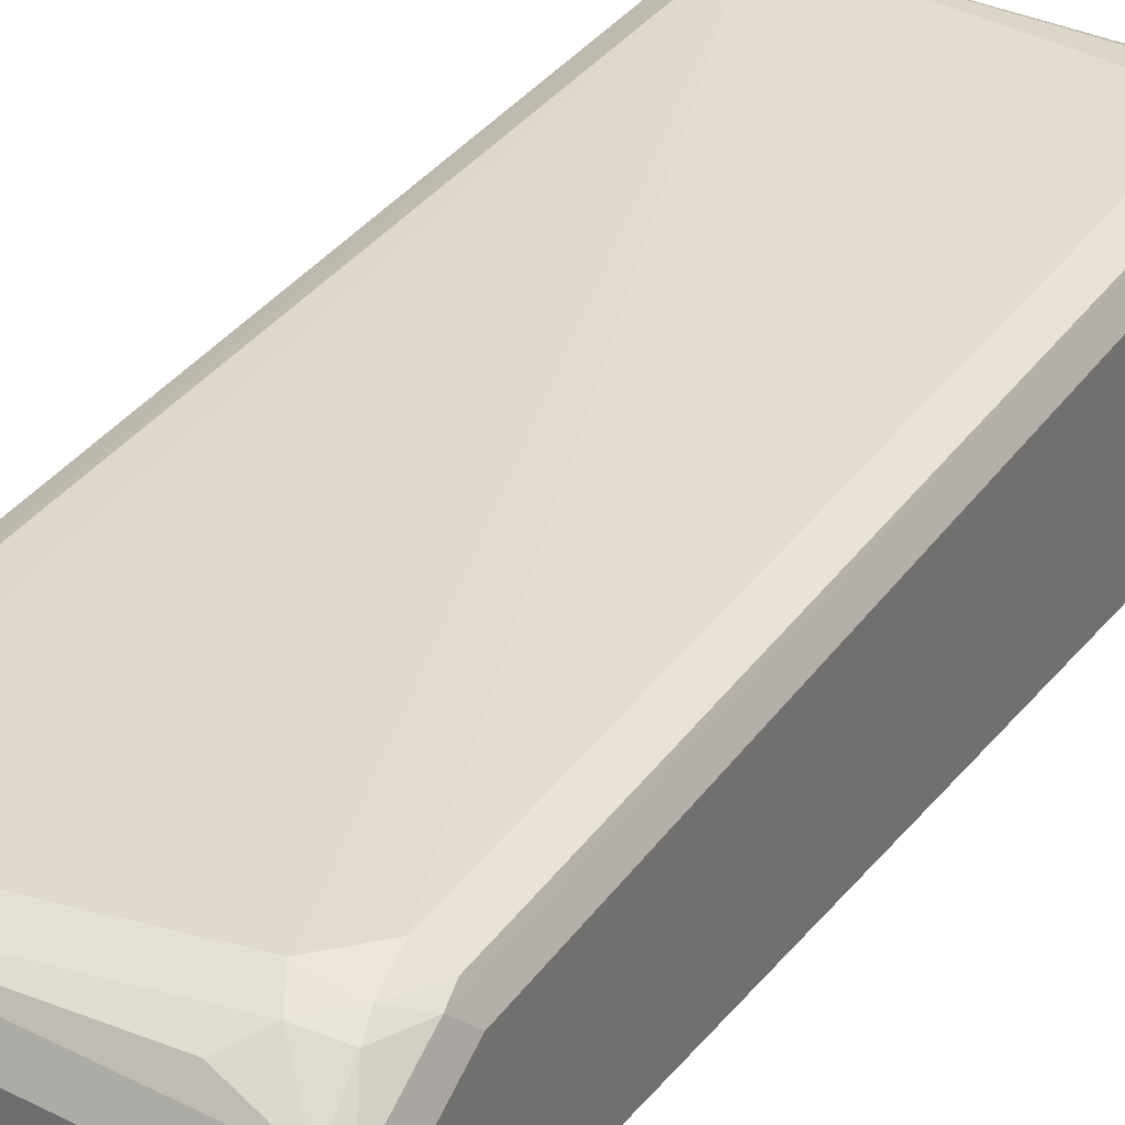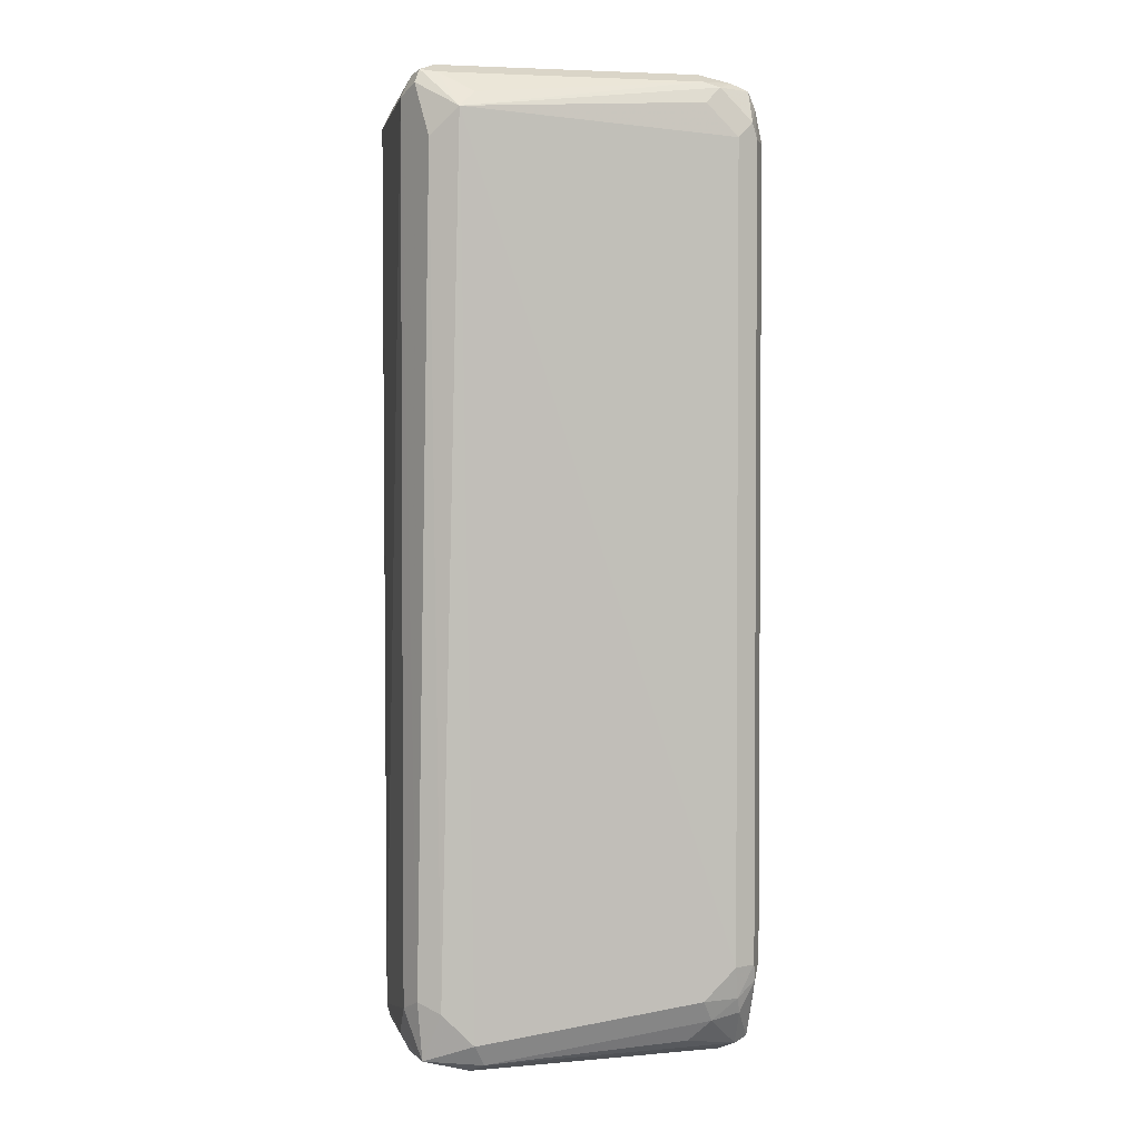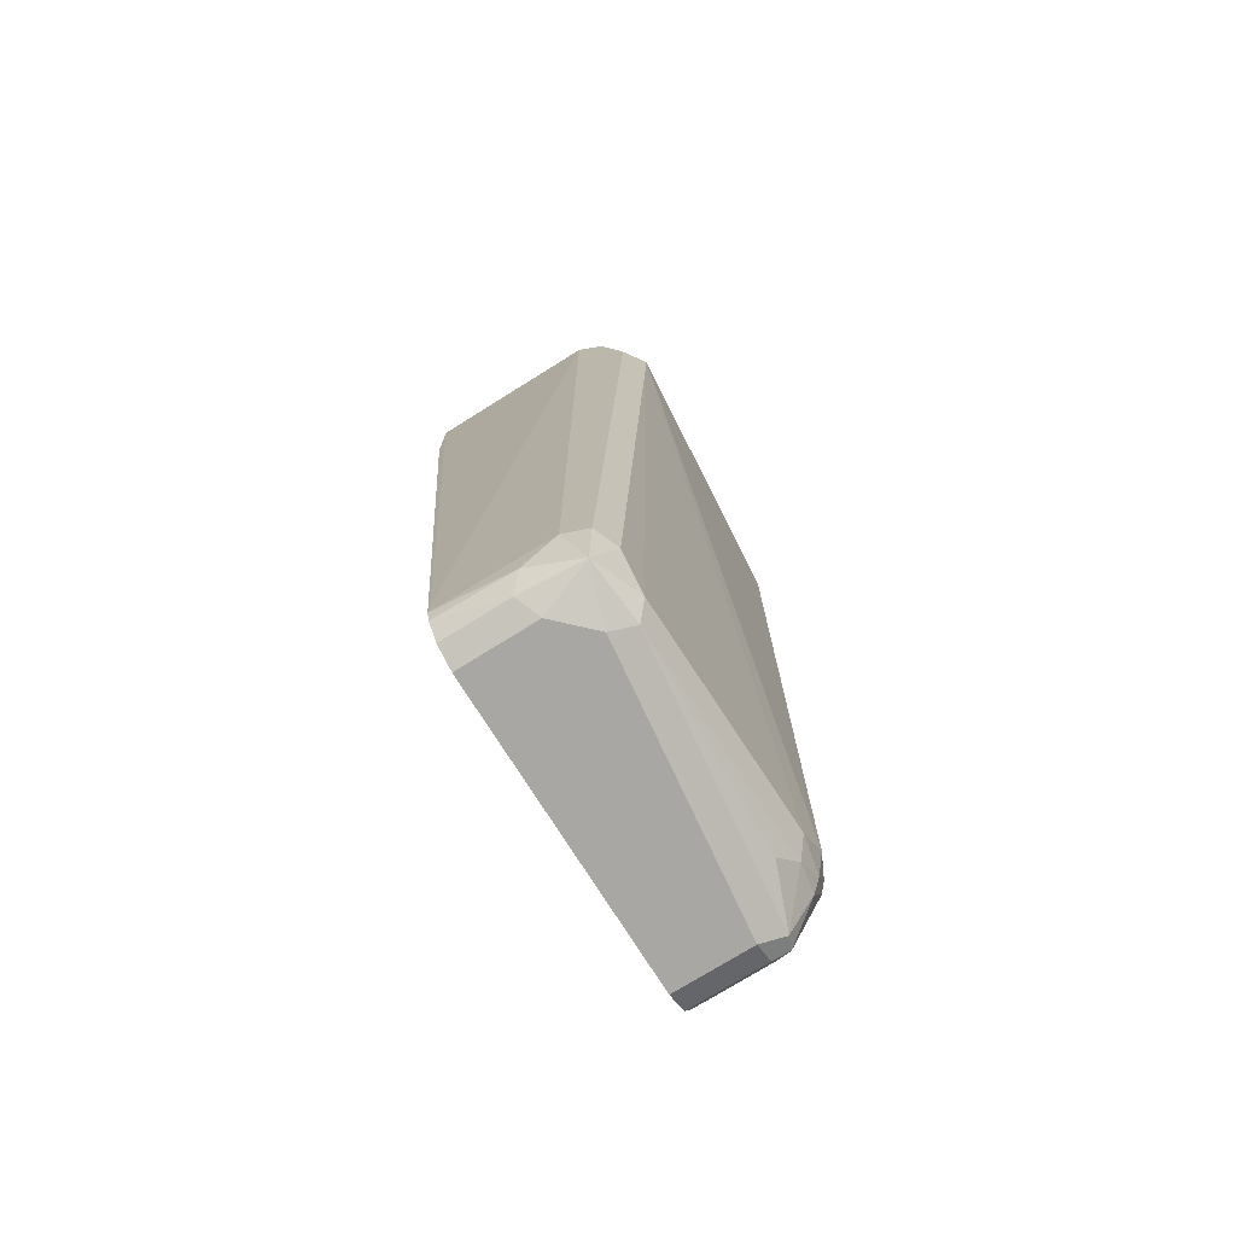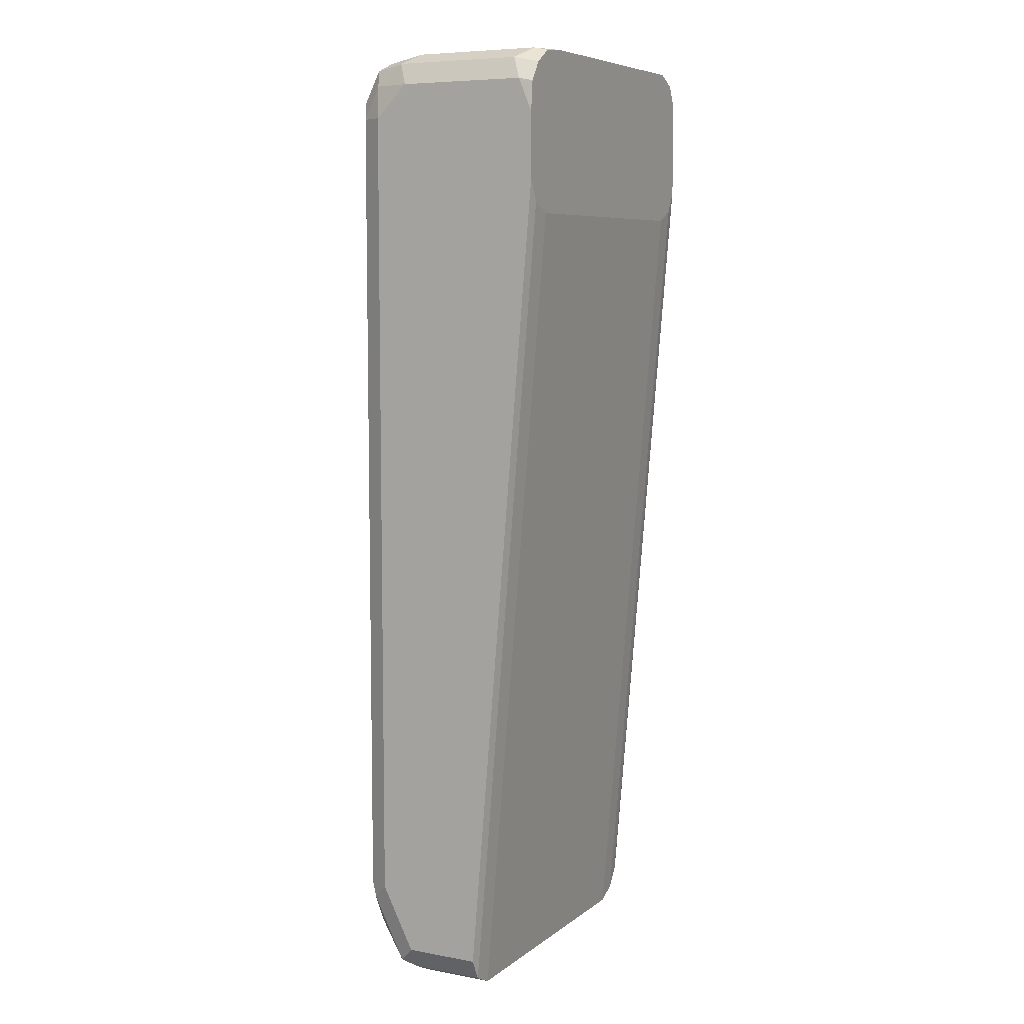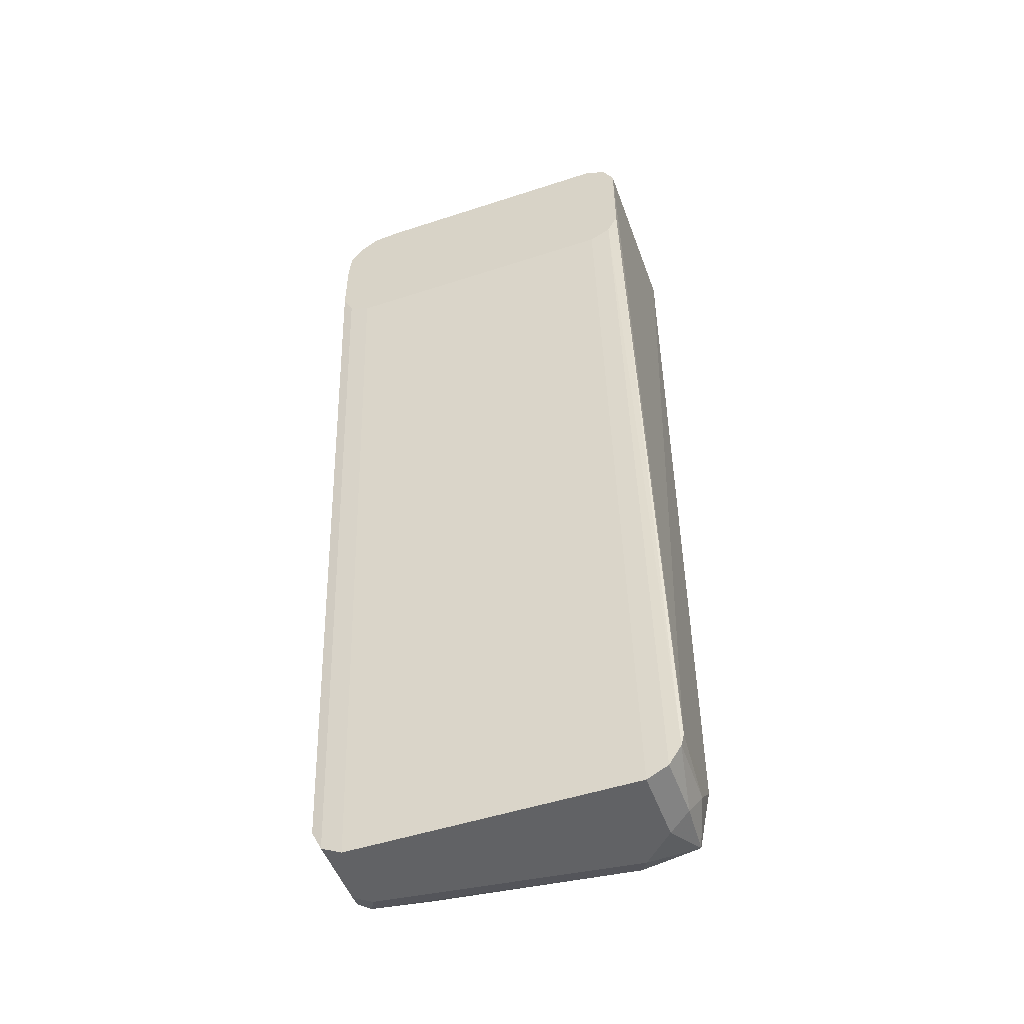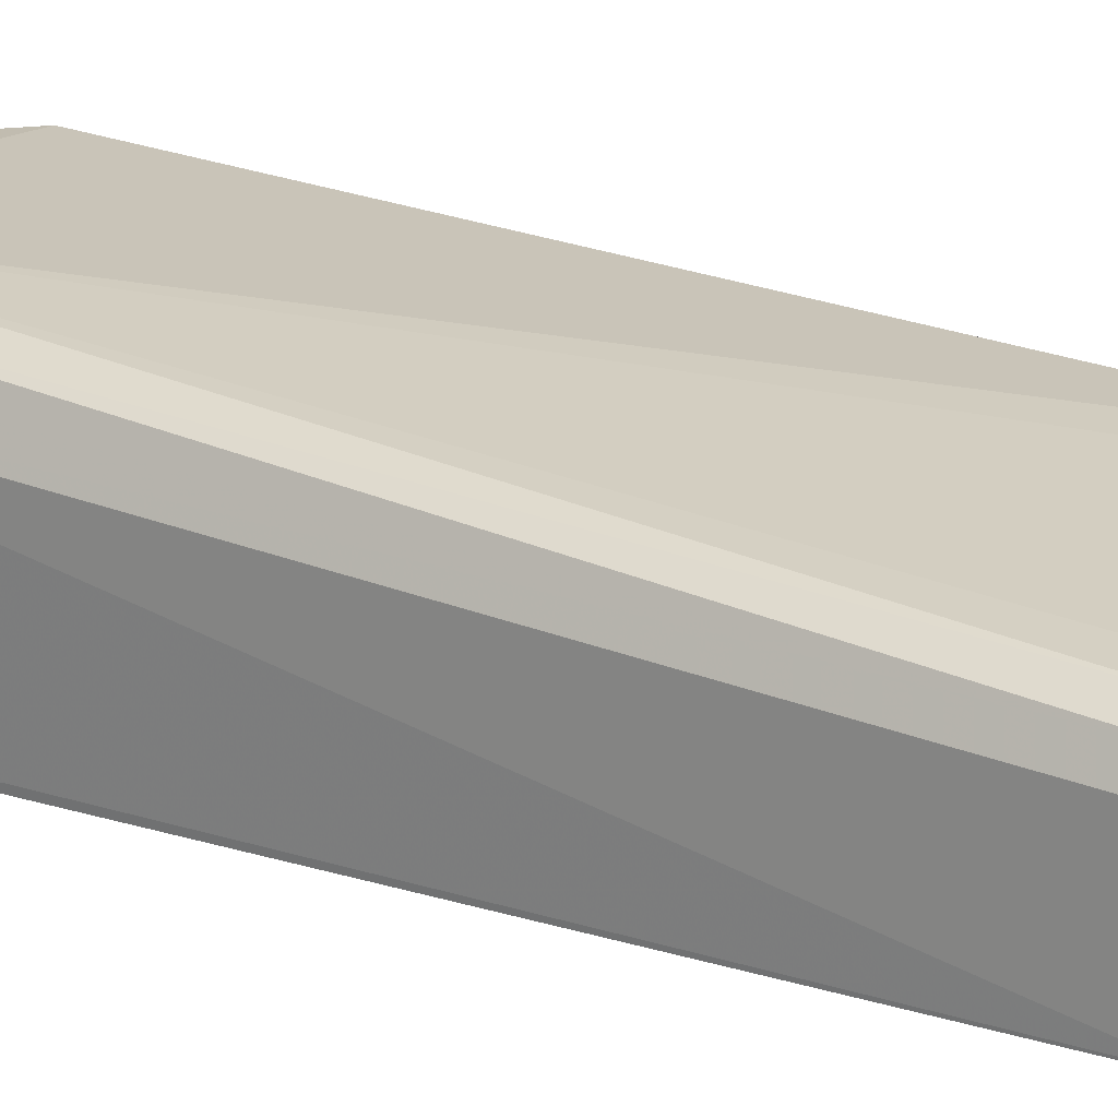
<metadata>
{"format":"obj","ext":"obj","renderer":"f3d","projection":"perspective","resolution":1024,"background":"white","views":[{"elev":31.7,"azim":28.8,"up":"+Z"},{"elev":2.3,"azim":-10.9,"up":"+Y"},{"elev":-74.4,"azim":-58.0,"up":"+Y"},{"elev":7.3,"azim":117.7,"up":"+Y"},{"elev":-50.6,"azim":-160.3,"up":"+Y"},{"elev":24.0,"azim":-56.1,"up":"+Z"}]}
</metadata>
<code>
v 0.4034 -0.3372 0.1565
v 0.2529 -0.3432 0.1626
v 0.3974 -0.3432 0.1445
v 0.2348 -0.3432 0.1445
v 0.2258 -0.3341 0.1716
v 0.2228 -0.3372 0.1385
v 0.2168 -0.3251 0.1445
v 0.2168 -0.3071 0.1626
v 0.2228 -0.301 0.1746
v 0.2348 -0.3071 0.1806
v 0.2529 -0.3251 0.1806
v 0.2589 -0.3372 0.1746
v 0.3733 -0.3311 0.1686
v 0.3853 -0.3191 0.1746
v 0.3793 -0.3071 0.1806
v 0.3996 -0.3071 0.1761
v 0.4019 -0.3161 0.1716
v 0.4109 -0.3341 0.1535
v 0.4109 -0.298 0.1716
v 0.4094 -0.289 0.1746
v 0.4094 0.1626 0.1746
v 0.4154 0.1626 0.1626
v 0.4154 -0.289 0.1626
v 0.4154 -0.3251 0.1445
v 0.4154 -0.03492 0.1626
v 0.4154 0.1806 0.1445
v 0.4109 0.1806 0.1648
v 0.4064 0.1716 0.1761
v 0.3974 -0.289 0.1806
v 0.2439 0.1716 0.1942
v 0.2288 0.1565 0.1866
v 0.2228 0.1866 0.1746
v 0.2167 0.1806 0.1626
v 0.2258 0.1942 0.1716
v 0.2348 0.1927 0.1746
v 0.2348 0.1987 0.1626
v 0.2228 0.1927 0.1626
v 0.2167 0.1806 0.06477
v 0.2228 0.1927 0.06477
v 0.2348 0.1987 0.06477
v 0.3974 0.1987 0.07226
v 0.3793 0.1987 0.06477
v 0.3959 0.1972 0.06477
v 0.4067 0.19 0.06477
v 0.4139 0.1791 0.06477
v 0.4154 0.1806 0.07226
v 0.4094 0.1927 0.07828
v 0.3974 0.1987 0.1445
v 0.4094 0.1927 0.1505
v 0.4064 0.1897 0.1671
v 0.3974 0.1942 0.1648
v 0.3883 0.1897 0.1761
v 0.3793 0.1927 0.1746
v 0.3793 0.1987 0.1626
v 0.2529 0.1806 0.1874
v 0.3793 0.1806 0.1806
v 0.3974 0.1626 0.1806
v 0.4154 -0.3251 0.1025
v 0.4154 0.1264 0.06477
v 0.4154 0.1626 0.06477
v 0.4094 0.1144 0.06477
v 0.4094 -0.3372 0.1025
v 0.4094 -0.3372 0.1445
v 0.3974 -0.3432 0.1025
v 0.2348 -0.3432 0.1025
v 0.2348 0.1084 0.06477
v 0.3974 0.1084 0.06477
v 0.2167 0.1264 0.06477
v 0.2138 -0.3192 0.1025
v 0.2156 -0.3263 0.1025
v 0.2228 -0.3372 0.1025
v 0.2228 0.1144 0.06477
v 0.2138 -0.31 0.1025
f 52 28 50
f 27 50 28
f 48 41 36
f 47 26 46
f 46 26 58
f 59 46 58
f 59 61 45
f 60 45 46
f 60 59 45
f 59 58 61
f 58 62 61
f 58 18 62
f 52 57 28
f 24 18 58
f 60 46 59
f 57 29 28
f 54 35 53
f 56 30 57
f 24 58 25
f 51 52 50
f 51 53 52
f 51 54 53
f 51 48 54
f 51 49 48
f 57 30 29
f 54 48 36
f 35 55 53
f 35 30 55
f 55 30 53
f 52 53 30
f 56 52 30
f 56 57 52
f 54 36 35
f 25 58 26
f 66 65 71
f 63 64 62
f 72 66 71
f 72 68 66
f 70 68 72
f 70 72 71
f 7 8 69
f 8 33 69
f 4 65 3
f 9 33 8
f 73 38 69
f 73 33 38
f 40 61 38
f 43 61 40
f 45 61 43
f 51 50 49
f 73 69 33
f 4 71 65
f 6 71 4
f 6 70 71
f 63 3 64
f 1 3 63
f 1 63 18
f 64 3 65
f 66 64 65
f 67 64 66
f 67 62 64
f 67 61 62
f 67 66 61
f 66 38 61
f 68 38 66
f 68 69 38
f 70 69 68
f 70 7 69
f 6 7 70
f 63 62 18
f 49 50 27
f 44 43 41
f 49 26 47
f 17 1 18
f 19 17 18
f 19 16 17
f 19 20 16
f 19 21 20
f 19 22 21
f 14 13 1
f 19 23 22
f 23 18 24
f 23 24 25
f 23 25 22
f 22 25 26
f 27 22 26
f 21 22 27
f 19 18 23
f 21 27 28
f 14 1 17
f 14 16 15
f 2 3 1
f 2 4 3
f 5 4 2
f 5 6 4
f 5 7 6
f 5 8 7
f 14 17 16
f 5 9 8
f 5 11 10
f 5 12 11
f 2 1 12
f 13 12 1
f 14 12 13
f 14 15 12
f 5 10 9
f 21 28 29
f 5 2 12
f 16 20 29
f 39 40 38
f 39 37 40
f 37 36 40
f 40 36 41
f 42 40 41
f 42 43 40
f 39 38 37
f 42 41 43
f 44 46 45
f 44 47 46
f 44 41 47
f 48 47 41
f 49 47 48
f 21 29 20
f 49 27 26
f 37 38 33
f 44 45 43
f 34 36 37
f 16 29 15
f 34 37 33
f 15 29 30
f 11 15 30
f 11 30 10
f 31 10 30
f 9 10 31
f 11 12 15
f 32 33 9
f 32 34 33
f 34 35 36
f 32 30 34
f 32 31 30
f 32 9 31
f 34 30 35

</code>
